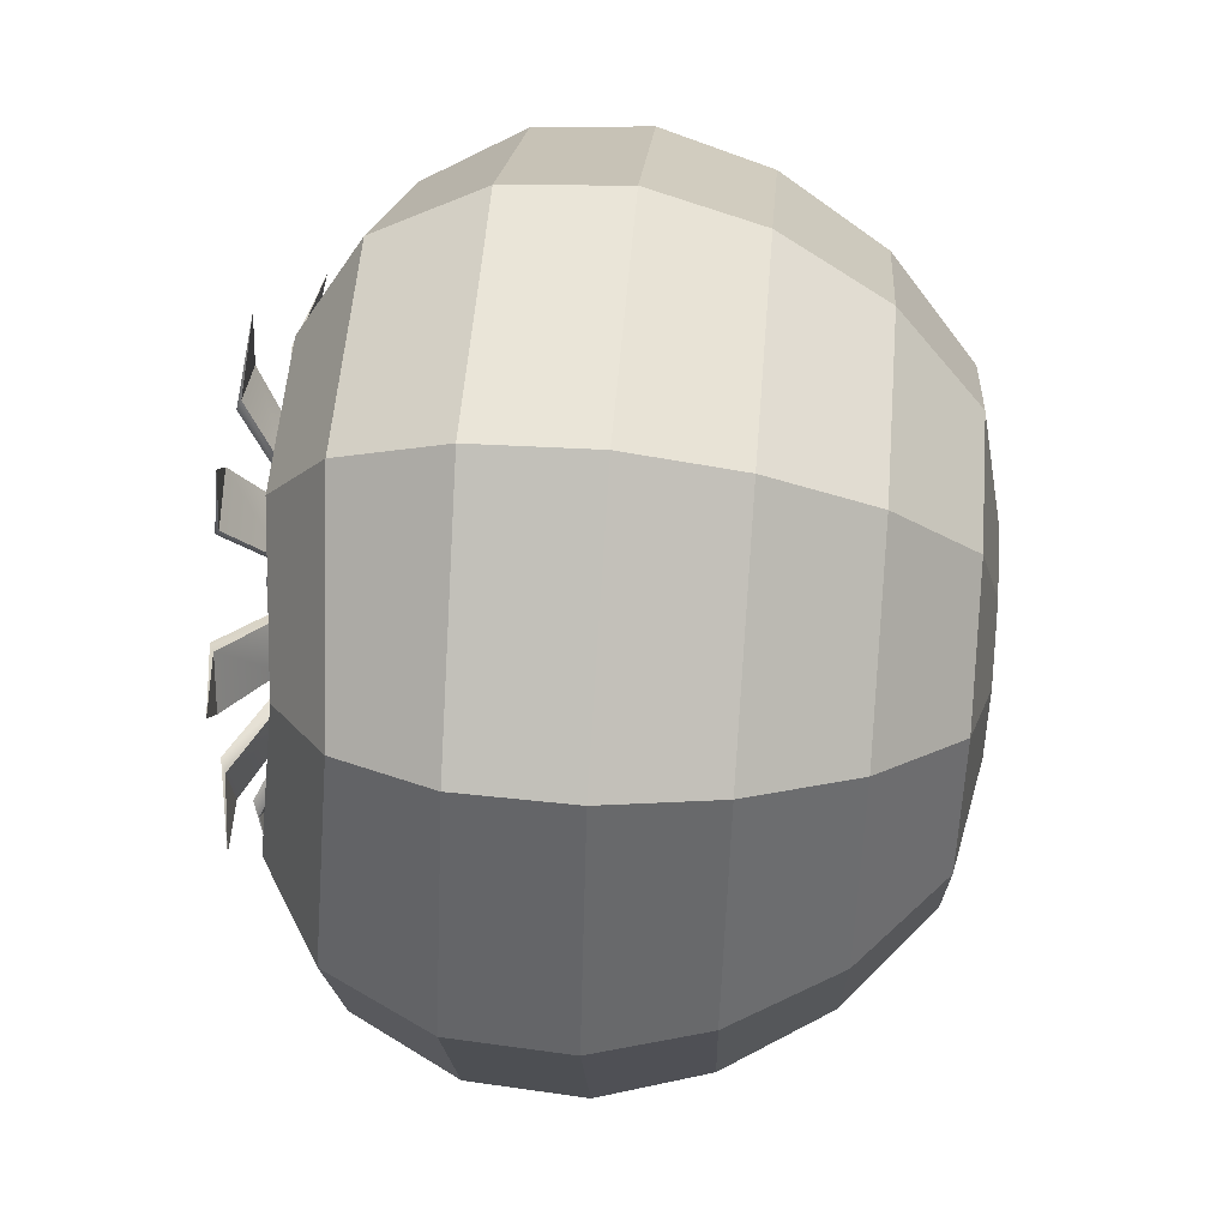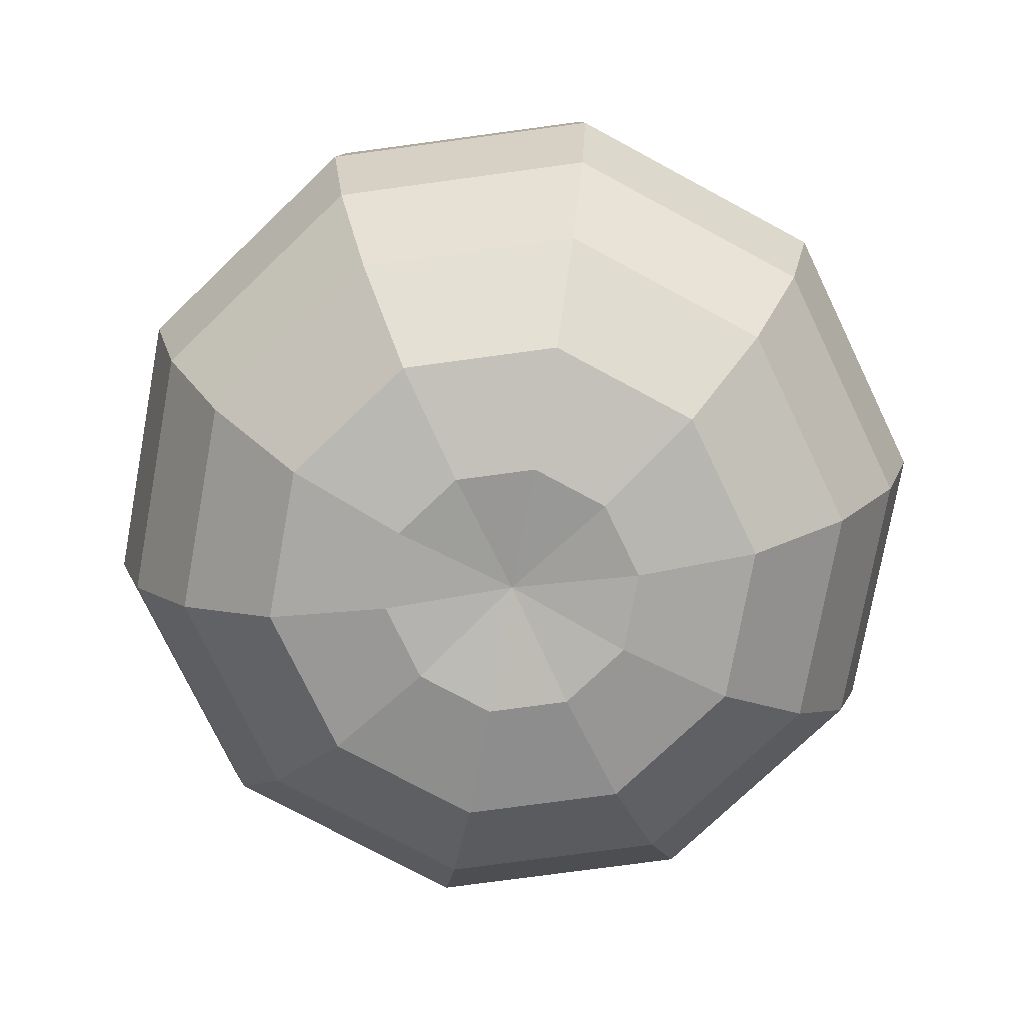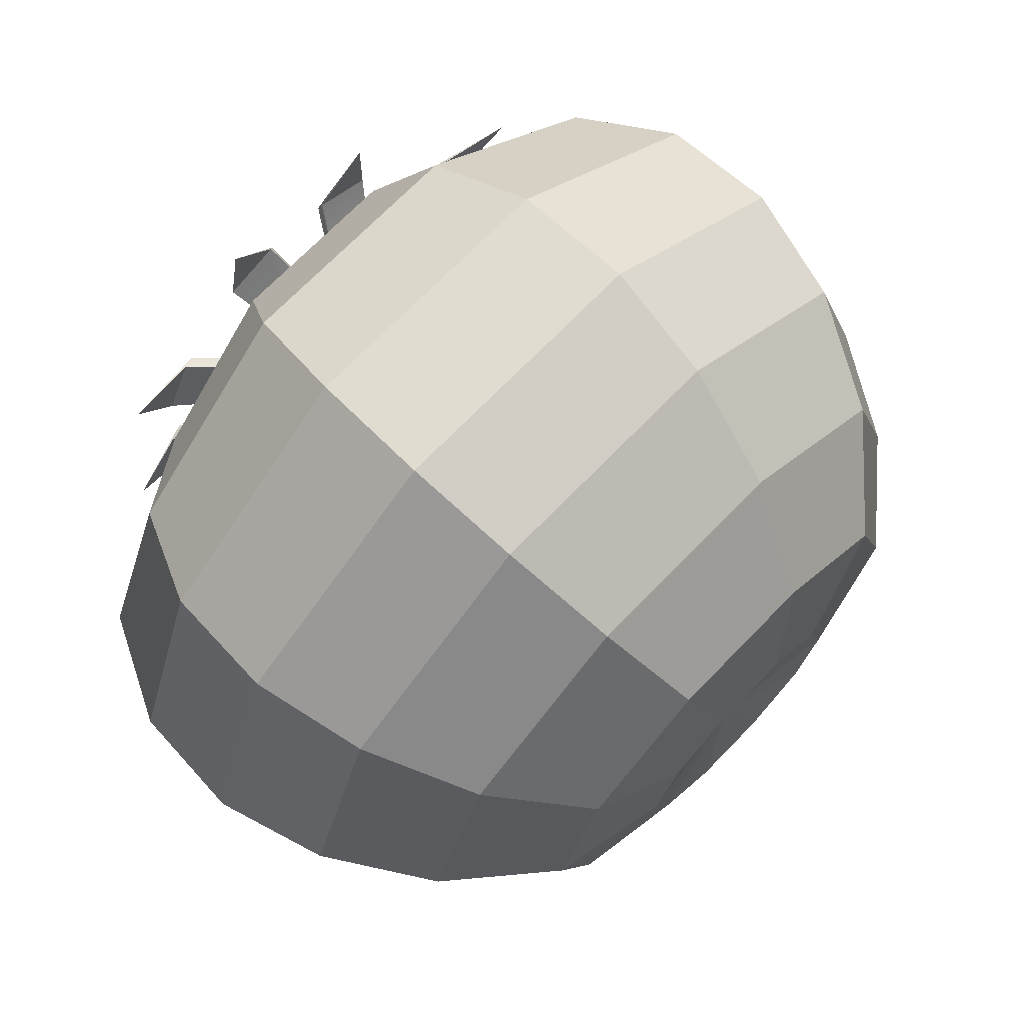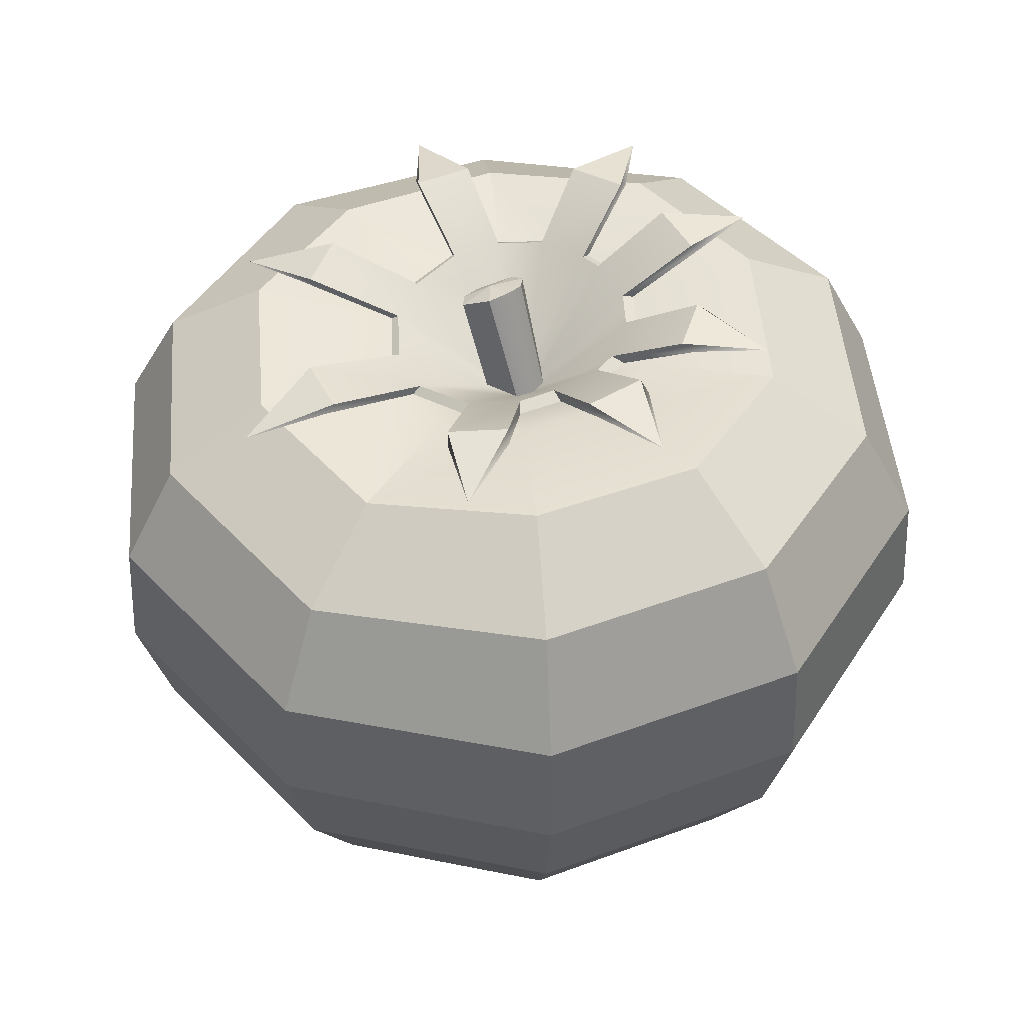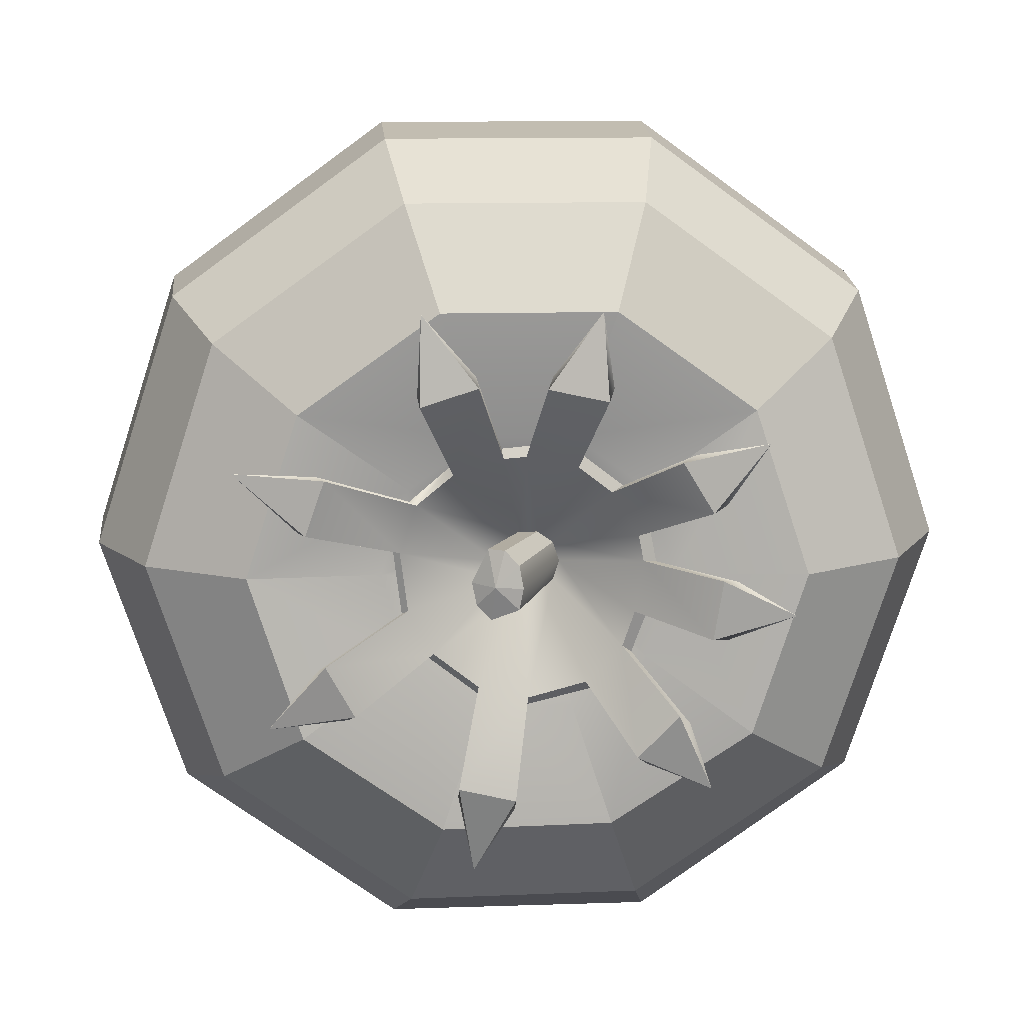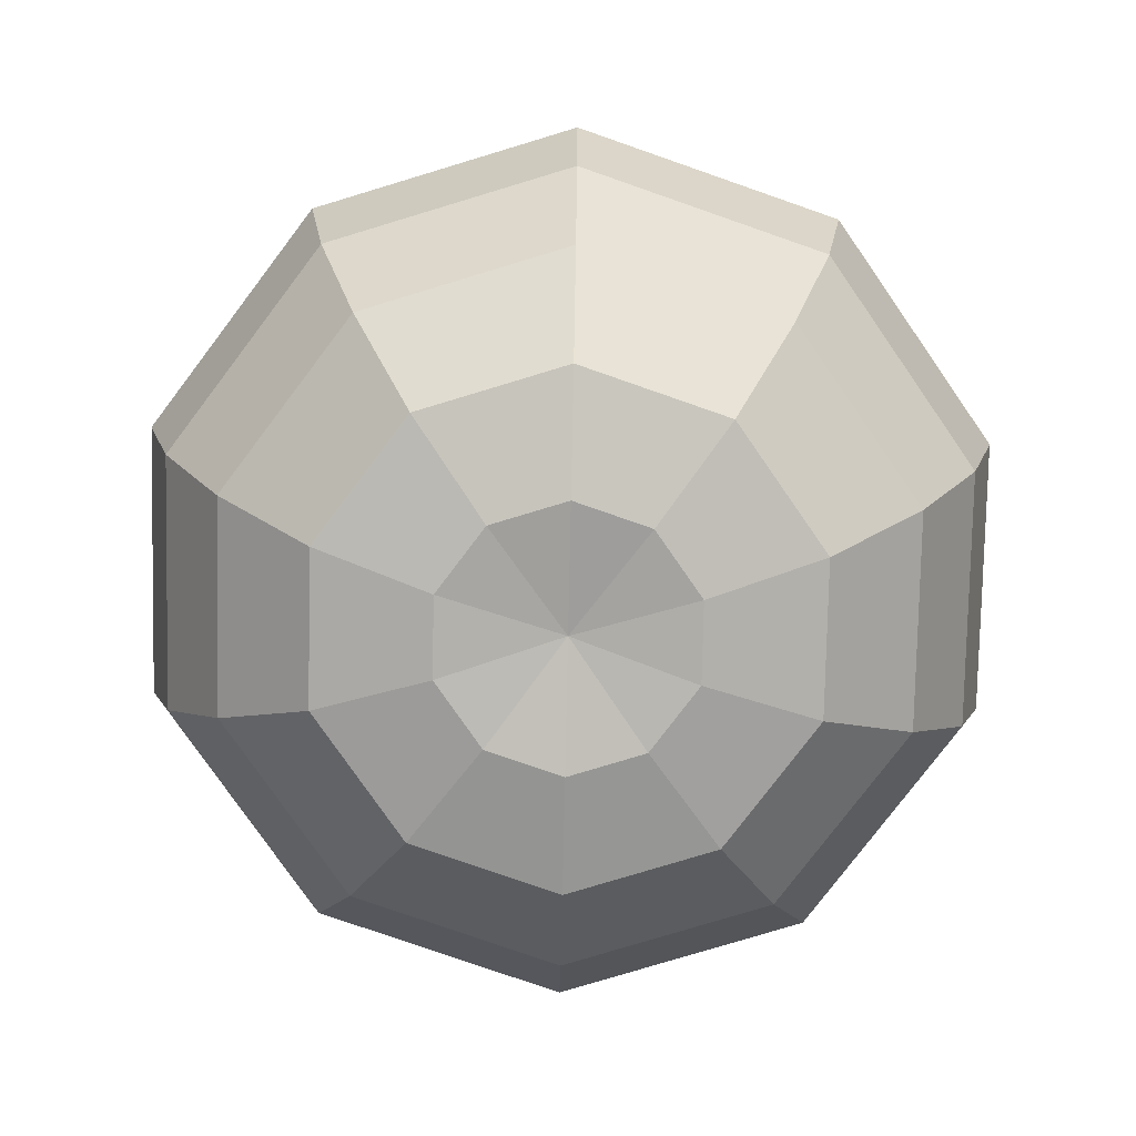
<metadata>
{"format":"obj","ext":"obj","renderer":"f3d","projection":"perspective","resolution":1024,"background":"white","views":[{"elev":55.5,"azim":94.7,"up":"+Y"},{"elev":-76.3,"azim":-136.3,"up":"+Z"},{"elev":71.1,"azim":134.2,"up":"+Y"},{"elev":46.3,"azim":49.0,"up":"+Z"},{"elev":13.5,"azim":-3.4,"up":"+Y"},{"elev":-78.9,"azim":-55.2,"up":"+Z"}]}
</metadata>
<code>
g default
v 5.701 4.142 -18.65
v 2.178 6.702 -18.65
v -2.178 6.702 -18.65
v -5.701 4.142 -18.65
v -7.047 8.8e-05 -18.65
v -5.701 -4.142 -18.65
v -2.178 -6.702 -18.65
v 2.178 -6.702 -18.65
v 5.701 -4.142 -18.65
v 7.047 8.8e-05 -18.65
v 11.05 8.03 -17.31
v 4.221 12.99 -17.31
v -4.221 12.99 -17.31
v -11.05 8.03 -17.31
v -13.66 8.8e-05 -17.31
v -11.05 -8.03 -17.31
v -4.221 -12.99 -17.31
v 4.221 -12.99 -17.31
v 11.05 -8.03 -17.31
v 13.66 8.8e-05 -17.31
v 15.48 11.24 -12.62
v 5.912 18.19 -12.62
v -5.912 18.19 -12.62
v -15.48 11.24 -12.62
v -19.13 2.7e-05 -12.62
v -15.48 -11.24 -12.62
v -5.912 -18.19 -12.62
v 5.912 -18.19 -12.62
v 15.48 -11.24 -12.62
v 19.13 8.8e-05 -12.62
v 18.46 13.41 -6.676
v 7.052 21.7 -6.676
v -7.052 21.7 -6.676
v -18.46 13.41 -6.676
v -22.82 2.7e-05 -6.676
v -18.46 -13.41 -6.676
v -7.052 -21.7 -6.676
v 7.052 -21.7 -6.676
v 18.46 -13.41 -6.676
v 22.82 8.8e-05 -6.676
v 19.93 14.48 -0.4453
v 7.612 23.43 -0.4453
v -7.612 23.43 -0.4453
v -19.93 14.48 -0.4453
v -24.63 2.7e-05 -0.4453
v -19.93 -14.48 -0.4453
v -7.612 -23.43 -0.4155
v 7.612 -23.43 -0.4453
v 19.93 -14.48 -0.4453
v 24.63 8.8e-05 -0.4453
v 19.59 14.23 5.887
v 7.481 23.02 6.203
v -7.481 23.02 6.203
v -19.59 14.23 5.887
v -24.21 2.7e-05 6.178
v -19.59 -14.23 5.931
v -7.481 -23.02 6.138
v 7.481 -23.02 5.908
v 19.59 -14.23 6.203
v 24.21 8.8e-05 6.203
v 17.07 12.41 11.4
v 6.522 20.07 12.2
v -6.522 20.07 12.2
v -17.07 12.41 11.4
v -21.1 2.7e-05 11.75
v -17.07 -12.41 11.69
v -6.522 -20.07 11.76
v 6.522 -20.07 11.28
v 17.07 -12.41 12.2
v 21.1 8.8e-05 12.2
v 12.44 9.041 14.85
v 4.753 14.63 15.66
v -4.753 14.63 15.66
v -12.44 9.041 14.82
v -15.38 8.8e-05 14.86
v -12.44 -9.041 15.38
v -4.753 -14.63 15.03
v 4.753 -14.63 14.52
v 12.44 -9.041 15.77
v 15.38 8.8e-05 15.66
v 6.517 4.735 14.34
v 2.489 7.661 14.65
v -2.489 7.661 14.69
v -6.517 4.735 14.26
v -8.055 8.8e-05 14.32
v -6.517 -4.735 14.91
v -2.489 -7.661 14.47
v 2.489 -7.661 14.32
v 6.517 -4.735 14.92
v 8.055 8.8e-05 14.86
v -3.3e-05 8.8e-05 -17.68
v -1.403 2.007 17.24
v -0.6442 1.257 17.59
v -0.4252 0.04879 17.86
v -0.6577 -1.157 17.79
v -2.107 -1.909 16.99
v -2.902 -1.159 16.66
v -3.141 0.04893 16.41
v -2.279 2.007 16.81
v -1.923 2.7e-05 17.48
v 1.97 1.209 11.51
v 1.601 1.038 11.65
v 2.354 -0.006916 11.64
v 1.936 0.002987 11.78
v 0.9356 1.948 11.55
v 0.7239 1.671 11.71
v -0.3426 1.935 11.57
v -0.3325 1.67 11.72
v -1.357 1.191 11.53
v -1.739 -0.002186 11.58
v -1.528 0.003429 11.74
v -1.348 -1.202 11.71
v -1.192 -1.033 11.86
v -0.3287 -1.947 11.63
v -0.3283 -1.664 11.8
v 0.9306 -1.956 11.59
v 1.598 -1.038 11.83
v 1.951 -1.219 11.69
v 5.088 5.186 15.79
v 6.588 2.734 15.67
v 4.462 4.872 16.08
v 5.95 2.409 15.96
v 5.79 -1.9 15.84
v 6.235 0.9884 15.96
v 6.491 -1.998 15.54
v 6.946 0.8853 15.66
v 0.04379 7.482 15.96
v 2.882 6.893 15.85
v -0.1887 6.922 16.22
v 2.644 6.295 16.12
v 3.16 -5.977 15.46
v 5.141 -3.859 15.75
v 3.662 -6.388 15.14
v 5.666 -4.295 15.42
v -4.221 6.4 15.88
v -1.52 7.332 15.97
v -4.115 5.925 16.11
v -1.404 6.82 16.21
v -6.473 4.364 15.49
v -6.095 4.208 15.75
v -7.399 1.698 15.38
v -7.022 1.546 15.63
v -5.578 -4.477 15.14
v -6.945 -1.953 15.31
v -5.226 -4.259 15.42
v -6.601 -1.737 15.57
v -0.03696 -7.423 14.81
v -2.784 -6.711 14.94
v -0.00191 -6.934 15.16
v -2.751 -6.244 15.27
v 10.44 4.541 18.12
v 8.722 7.346 18.25
v 8.006 6.987 18.58
v 9.708 4.169 18.45
v 10.32 0.4187 18.41
v 9.807 -2.886 18.28
v 10.61 -2.998 17.94
v 11.13 0.3007 18.08
v 4.318 11 18.29
v 1.071 11.67 18.41
v 0.805 11.03 18.7
v 4.046 10.31 18.59
v 8.113 -7.295 17.94
v 5.846 -9.719 17.62
v 6.42 -10.19 17.25
v 8.713 -7.795 17.57
v -2.965 11.69 18.28
v -6.056 10.62 18.17
v -5.935 10.08 18.44
v -2.834 11.1 18.55
v -11.45 6.19 17.24
v -12.51 3.14 17.11
v -12.07 2.966 17.41
v -11.01 6.012 17.54
v -11.52 -4.622 16.98
v -9.957 -7.51 16.79
v -9.554 -7.26 17.11
v -11.13 -4.375 17.28
v -3.949 -12.2 16.39
v -0.8052 -13.02 16.23
v -0.7651 -12.46 16.64
v -3.91 -11.67 16.77
v 12.76 7.822 17.89
v 14.44 -1.779 17.67
v 3.743 15 18.05
v 10.09 -11.86 16.85
v -5.82 14.93 17.82
v -15.96 6.203 16.34
v -14.3 -8.241 15.96
v -3.045 -16.99 15.23
g pasted__pSphere33 group
f 11 1 2 12
f 12 2 3 13
f 13 3 4 14
f 14 4 5 15
f 15 5 6 16
f 16 6 7 17
f 17 7 8 18
f 18 8 9 19
f 19 9 10 20
f 20 10 1 11
f 21 11 12 22
f 22 12 13 23
f 23 13 14 24
f 24 14 15 25
f 25 15 16 26
f 26 16 17 27
f 27 17 18 28
f 28 18 19 29
f 29 19 20 30
f 30 20 11 21
f 31 21 22 32
f 32 22 23 33
f 33 23 24 34
f 34 24 25 35
f 35 25 26 36
f 36 26 27 37
f 37 27 28 38
f 38 28 29 39
f 39 29 30 40
f 40 30 21 31
f 41 31 32 42
f 42 32 33 43
f 43 33 34 44
f 44 34 35 45
f 45 35 36 46
f 46 36 37 47
f 47 37 38 48
f 48 38 39 49
f 49 39 40 50
f 50 40 31 41
f 51 41 42 52
f 52 42 43 53
f 43 44 54 53
f 54 44 45 55
f 45 46 56 55
f 46 47 57 56
f 57 47 48 58
f 58 48 49 59
f 59 49 50 60
f 50 41 51 60
f 61 51 52 62
f 62 52 53 63
f 53 54 64 63
f 64 54 55 65
f 55 56 66 65
f 56 57 67 66
f 67 57 58 68
f 68 58 59 69
f 69 59 60 70
f 60 51 61 70
f 71 61 62 72
f 72 62 63 73
f 63 64 74 73
f 74 64 65 75
f 65 66 76 75
f 66 67 77 76
f 77 67 68 78
f 78 68 69 79
f 79 69 70 80
f 70 61 71 80
f 71 72 82 81
f 82 72 73 83
f 83 73 74 84
f 84 74 75 85
f 75 76 86 85
f 86 76 77 87
f 87 77 78 88
f 78 79 89 88
f 79 80 90 89
f 90 80 71 81
f 2 1 91
f 3 2 91
f 4 3 91
f 5 4 91
f 6 5 91
f 7 6 91
f 8 7 91
f 9 8 91
f 10 9 91
f 1 10 91
f 92 99 100
f 93 92 100
f 94 93 100
f 95 94 100
f 96 95 100
f 97 96 100
f 98 97 100
f 99 98 100
f 120 122 124 126
f 121 119 128 130
f 125 123 132 134
f 129 127 136 138
f 142 141 144 146
f 145 143 148 150
f 103 90 81 101
f 81 82 105 101
f 105 82 83 107
f 107 83 84 109
f 109 84 85 110
f 85 86 112 110
f 112 86 87 114
f 87 88 116 114
f 88 89 118 116
f 89 90 103 118
f 104 102 93 94
f 93 102 106 92
f 106 108 99 92
f 108 111 98 99
f 98 111 113 97
f 113 115 96 97
f 96 115 117 95
f 95 117 104 94
f 102 104 124 122
f 103 101 120 126
f 101 105 128 119
f 106 102 121 130
f 104 117 132 123
f 118 103 125 134
f 105 107 136 127
f 108 106 129 138
f 107 109 135
f 109 110 139
f 111 108 140
f 110 112 144 141
f 113 111 142 146
f 112 114 148 143
f 115 113 145 150
f 114 116 147
f 117 115 149
f 116 118 133
f 135 139 140 137
f 147 133 131 149
f 119 120 101
f 121 102 122
f 123 124 104
f 125 103 126
f 127 128 105
f 129 106 130
f 131 132 117
f 133 118 134
f 135 136 107
f 137 108 138
f 139 135 109
f 140 108 137
f 141 139 110
f 142 111 140
f 143 144 112
f 145 113 146
f 147 148 114
f 149 115 150
f 133 147 116
f 131 117 149
f 120 119 152 151
f 119 121 153 152
f 121 122 154 153
f 122 120 151 154
f 124 123 156 155
f 123 125 157 156
f 125 126 158 157
f 126 124 155 158
f 128 127 160 159
f 127 129 161 160
f 129 130 162 161
f 130 128 159 162
f 132 131 164 163
f 131 133 165 164
f 133 134 166 165
f 134 132 163 166
f 136 135 168 167
f 135 137 169 168
f 137 138 170 169
f 138 136 167 170
f 139 141 172 171
f 141 142 173 172
f 142 140 174 173
f 140 139 171 174
f 144 143 176 175
f 143 145 177 176
f 145 146 178 177
f 146 144 175 178
f 148 147 180 179
f 147 149 181 180
f 149 150 182 181
f 150 148 179 182
f 151 152 183
f 152 153 183
f 153 154 183
f 154 151 183
f 155 156 184
f 156 157 184
f 157 158 184
f 158 155 184
f 159 160 185
f 160 161 185
f 161 162 185
f 162 159 185
f 163 164 186
f 164 165 186
f 165 166 186
f 166 163 186
f 167 168 187
f 168 169 187
f 169 170 187
f 170 167 187
f 171 172 188
f 172 173 188
f 173 174 188
f 174 171 188
f 175 176 189
f 176 177 189
f 177 178 189
f 178 175 189
f 179 180 190
f 180 181 190
f 181 182 190
f 182 179 190

</code>
